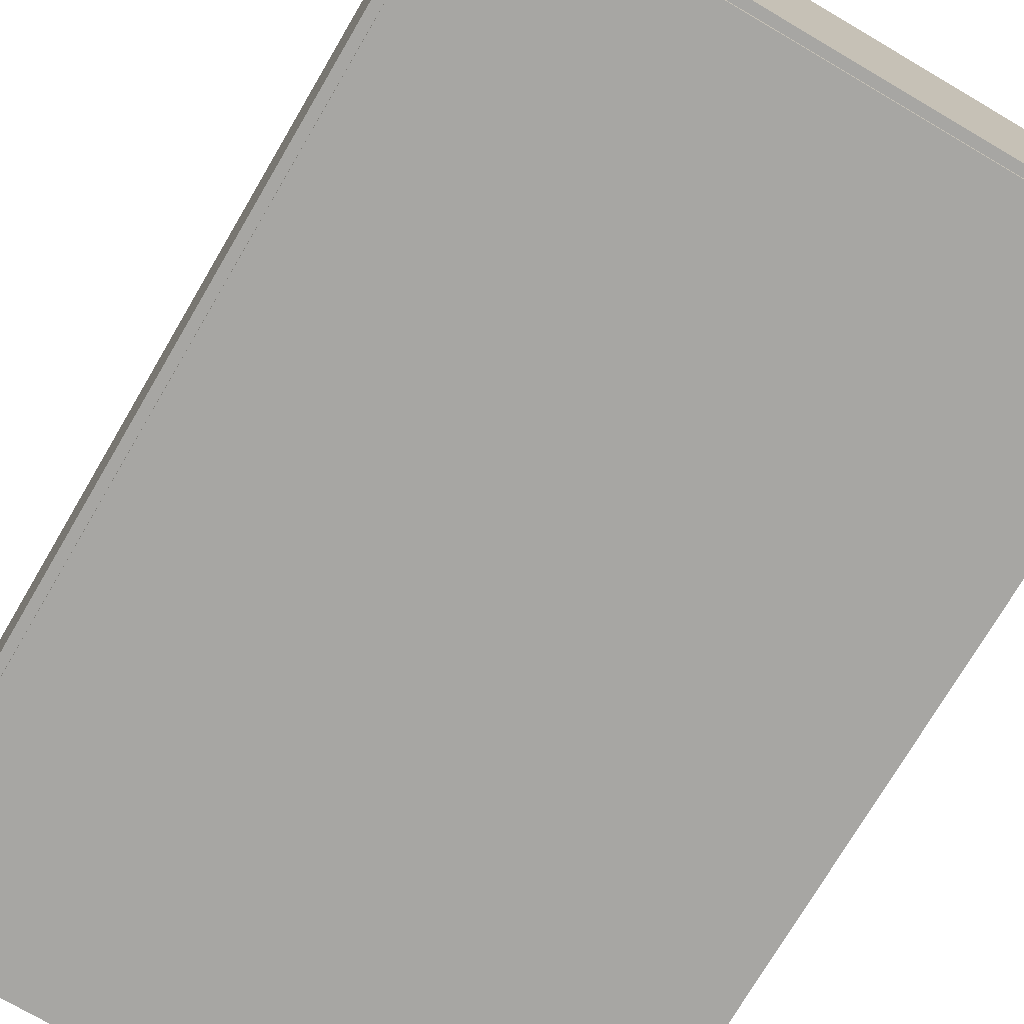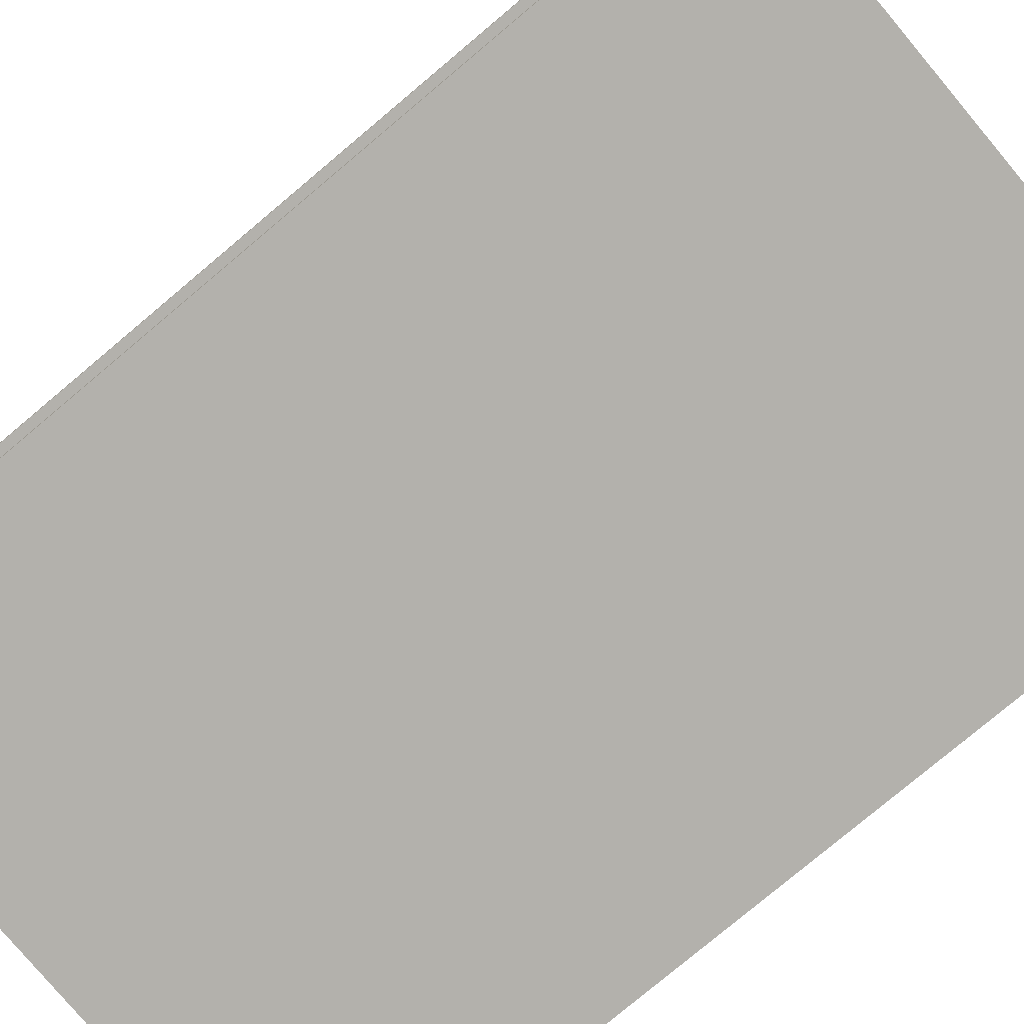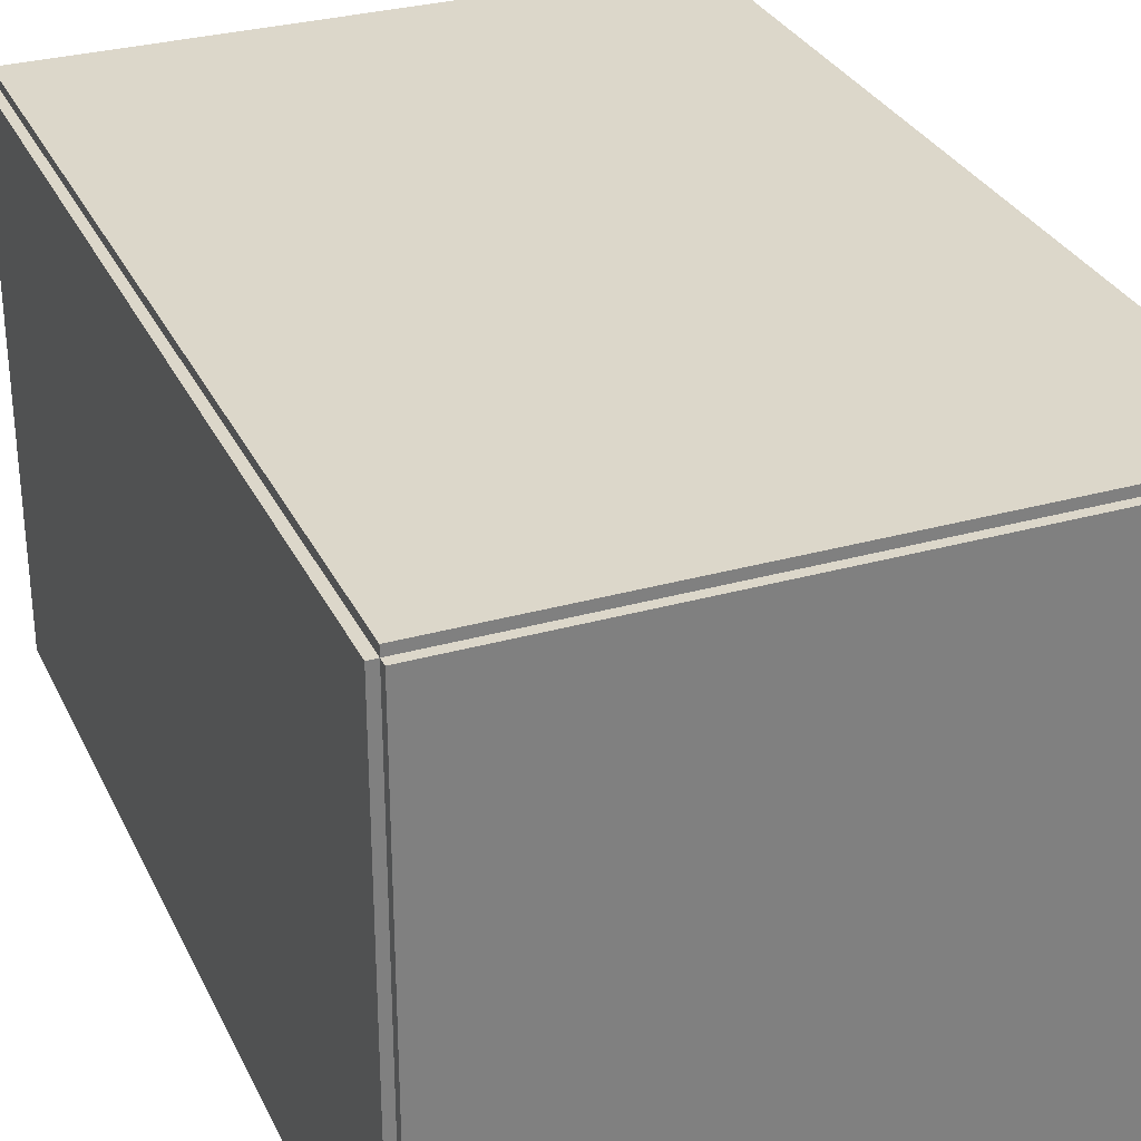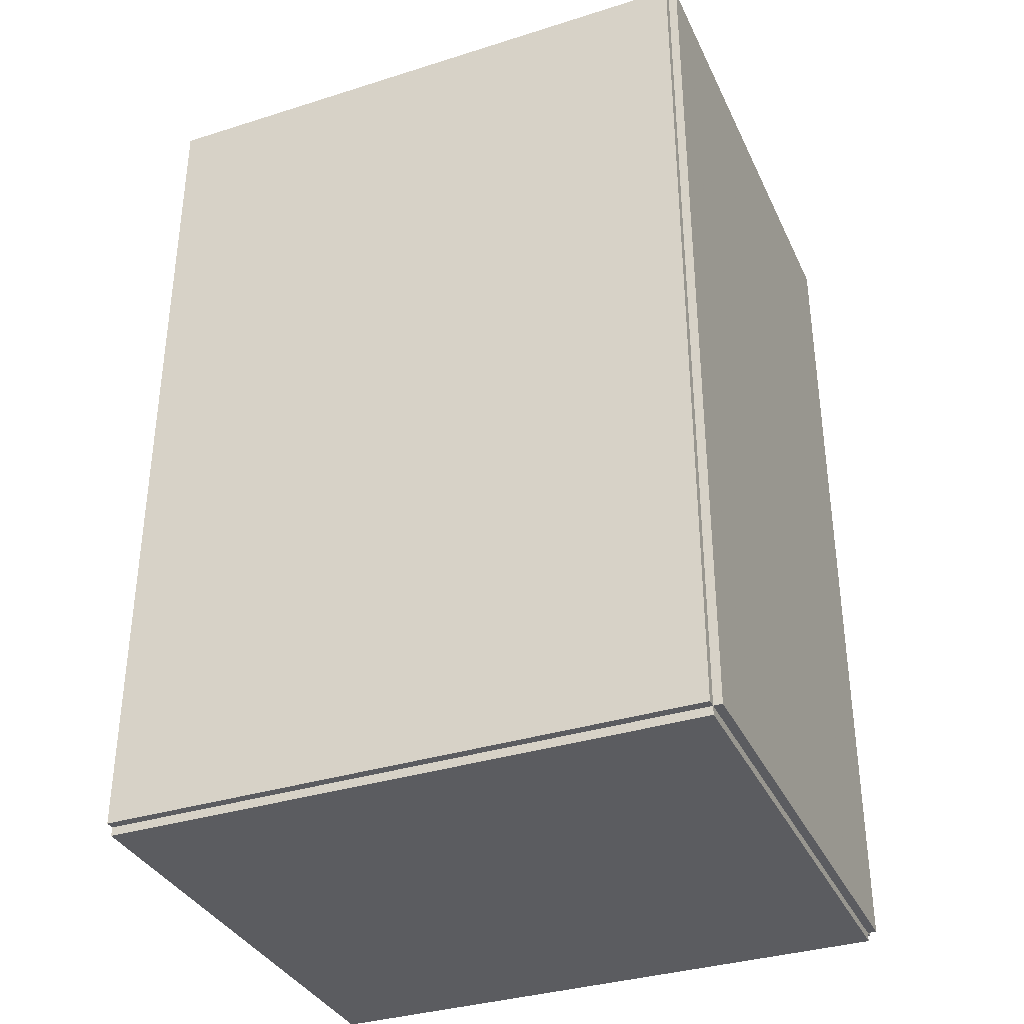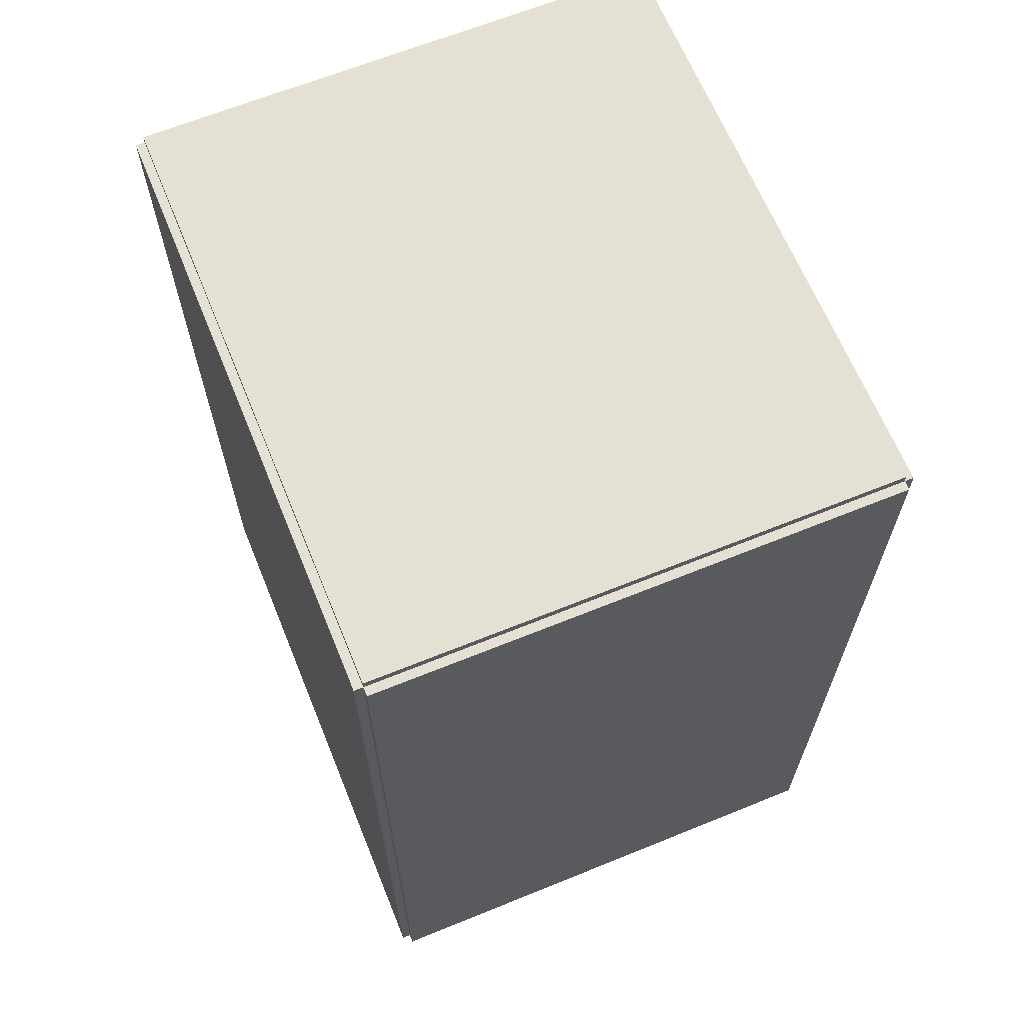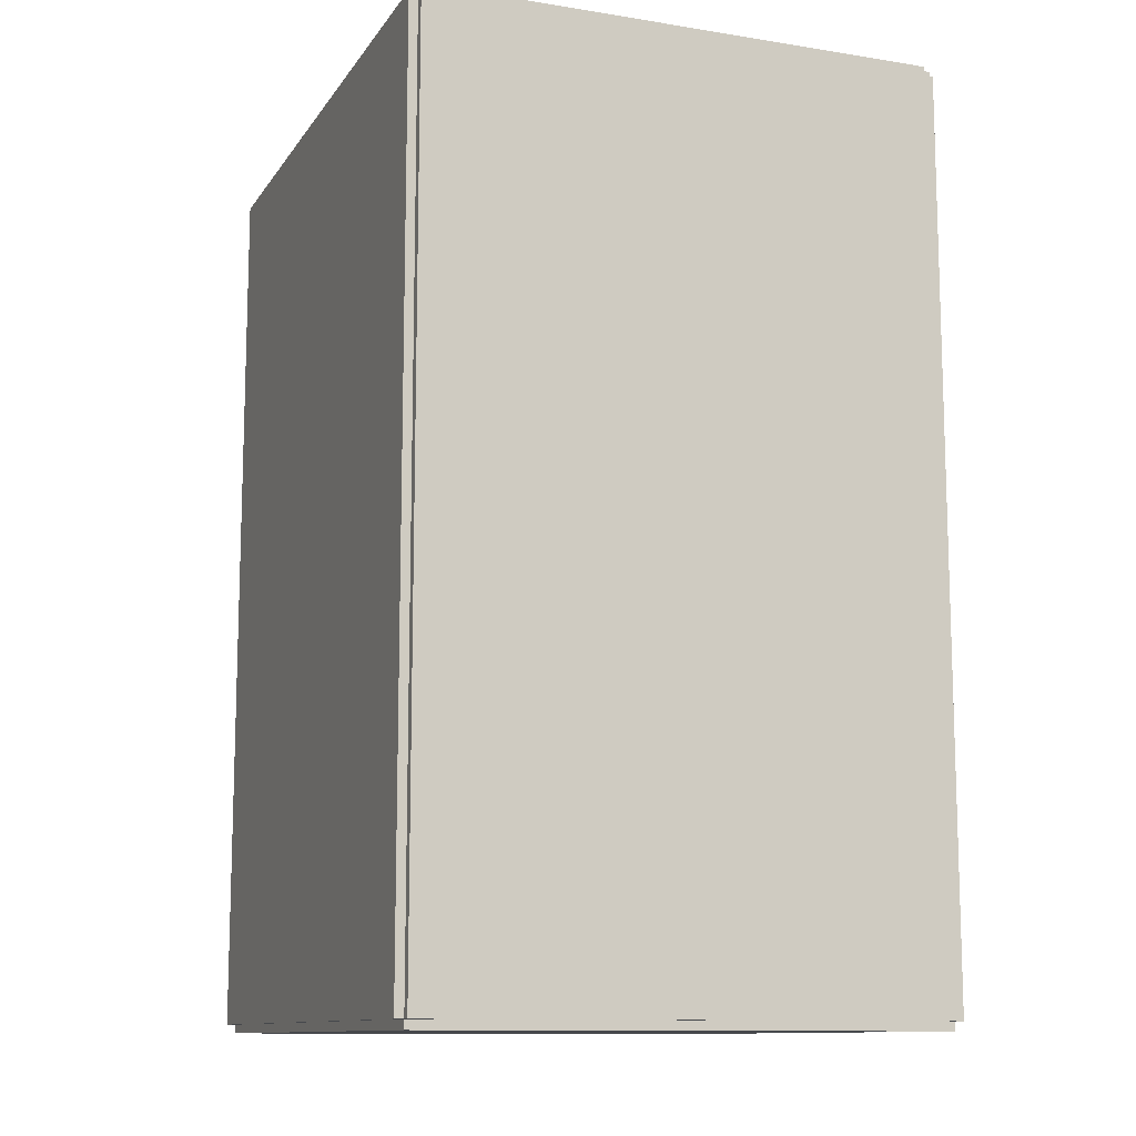
<metadata>
{"format":"obj","ext":"obj","renderer":"f3d","projection":"perspective","resolution":1024,"background":"white","views":[{"elev":-74.1,"azim":-30.4,"up":"+Z"},{"elev":-79.0,"azim":130.0,"up":"+Z"},{"elev":30.6,"azim":-22.1,"up":"+Z"},{"elev":-35.1,"azim":-157.3,"up":"+Y"},{"elev":65.4,"azim":-112.2,"up":"+Y"},{"elev":-11.5,"azim":-111.1,"up":"+Y"}]}
</metadata>
<code>
v -0.1092 -0.1642 -0.003212
v -0.1092 -0.1642 0.003212
v -0.1092 0.1642 -0.003212
v -0.1092 0.1642 0.003212
v 0.1092 -0.1642 -0.003212
v 0.1092 -0.1642 0.003212
v 0.1092 0.1642 -0.003212
v 0.1092 0.1642 0.003212
v -0.106 -0.1642 0
v -0.1124 -0.1642 0
v -0.106 0.1642 0
v -0.1124 0.1642 0
v -0.106 -0.1642 0.1875
v -0.1124 -0.1642 0.1875
v -0.106 0.1642 0.1875
v -0.1124 0.1642 0.1875
v -0.1092 0.161 0.1875
v -0.1092 0.1674 0.1875
v -0.1092 0.161 0
v -0.1092 0.1674 0
v 0.1092 0.161 0.1875
v 0.1092 0.1674 0.1875
v 0.1092 0.161 0
v 0.1092 0.1674 0
v -0.1092 -0.161 0
v -0.1092 -0.1674 0
v -0.1092 -0.161 0.1875
v -0.1092 -0.1674 0.1875
v 0.1092 -0.161 0
v 0.1092 -0.1674 0
v 0.1092 -0.161 0.1875
v 0.1092 -0.1674 0.1875
v -0.1092 -0.1642 0.1843
v -0.1092 -0.1642 0.1907
v -0.1092 0.1642 0.1843
v -0.1092 0.1642 0.1907
v 0.1092 -0.1642 0.1843
v 0.1092 -0.1642 0.1907
v 0.1092 0.1642 0.1843
v 0.1092 0.1642 0.1907
v -0.01819 0.05594 0.006424
v 0.002814 0.05594 0.006424
v 0.002814 0.05594 0.0818
v -0.01819 0.05594 0.0818
v 0.00241 0.06004 0.006424
v 0.00241 0.06004 0.0818
v 0.001215 0.06398 0.006424
v 0.001215 0.06398 0.0818
v -0.0007256 0.06761 0.006424
v -0.0007256 0.06761 0.0818
v -0.003338 0.07079 0.006424
v -0.003338 0.07079 0.0818
v -0.00652 0.0734 0.006424
v -0.00652 0.0734 0.0818
v -0.01015 0.07535 0.006424
v -0.01015 0.07535 0.0818
v -0.01409 0.07654 0.006424
v -0.01409 0.07654 0.0818
v -0.01819 0.07694 0.006424
v -0.01819 0.07694 0.0818
v -0.02229 0.07654 0.006424
v -0.02229 0.07654 0.0818
v -0.02623 0.07535 0.006424
v -0.02623 0.07535 0.0818
v -0.02986 0.0734 0.006424
v -0.02986 0.0734 0.0818
v -0.03304 0.07079 0.006424
v -0.03304 0.07079 0.0818
v -0.03565 0.06761 0.006424
v -0.03565 0.06761 0.0818
v -0.03759 0.06398 0.006424
v -0.03759 0.06398 0.0818
v -0.03879 0.06004 0.006424
v -0.03879 0.06004 0.0818
v -0.03919 0.05594 0.006424
v -0.03919 0.05594 0.0818
v -0.03879 0.05184 0.006424
v -0.03879 0.05184 0.0818
v -0.03759 0.0479 0.006424
v -0.03759 0.0479 0.0818
v -0.03565 0.04427 0.006424
v -0.03565 0.04427 0.0818
v -0.03304 0.04109 0.006424
v -0.03304 0.04109 0.0818
v -0.02986 0.03848 0.006424
v -0.02986 0.03848 0.0818
v -0.02623 0.03654 0.006424
v -0.02623 0.03654 0.0818
v -0.02229 0.03534 0.006424
v -0.02229 0.03534 0.0818
v -0.01819 0.03494 0.006424
v -0.01819 0.03494 0.0818
v -0.01409 0.03534 0.006424
v -0.01409 0.03534 0.0818
v -0.01015 0.03654 0.006424
v -0.01015 0.03654 0.0818
v -0.00652 0.03848 0.006424
v -0.00652 0.03848 0.0818
v -0.003338 0.04109 0.006424
v -0.003338 0.04109 0.0818
v -0.0007256 0.04427 0.006424
v -0.0007256 0.04427 0.0818
v 0.001215 0.0479 0.006424
v 0.001215 0.0479 0.0818
v 0.00241 0.05184 0.006424
v 0.00241 0.05184 0.0818
v -0.01819 0.05594 0.0818
v 0.002814 0.05594 0.0818
v 0.002814 0.05594 0.1572
v -0.01819 0.05594 0.1572
v 0.00241 0.06004 0.0818
v 0.00241 0.06004 0.1572
v 0.001215 0.06398 0.0818
v 0.001215 0.06398 0.1572
v -0.0007256 0.06761 0.0818
v -0.0007256 0.06761 0.1572
v -0.003338 0.07079 0.0818
v -0.003338 0.07079 0.1572
v -0.00652 0.0734 0.0818
v -0.00652 0.0734 0.1572
v -0.01015 0.07535 0.0818
v -0.01015 0.07535 0.1572
v -0.01409 0.07654 0.0818
v -0.01409 0.07654 0.1572
v -0.01819 0.07694 0.0818
v -0.01819 0.07694 0.1572
v -0.02229 0.07654 0.0818
v -0.02229 0.07654 0.1572
v -0.02623 0.07535 0.0818
v -0.02623 0.07535 0.1572
v -0.02986 0.0734 0.0818
v -0.02986 0.0734 0.1572
v -0.03304 0.07079 0.0818
v -0.03304 0.07079 0.1572
v -0.03565 0.06761 0.0818
v -0.03565 0.06761 0.1572
v -0.03759 0.06398 0.0818
v -0.03759 0.06398 0.1572
v -0.03879 0.06004 0.0818
v -0.03879 0.06004 0.1572
v -0.03919 0.05594 0.0818
v -0.03919 0.05594 0.1572
v -0.03879 0.05184 0.0818
v -0.03879 0.05184 0.1572
v -0.03759 0.0479 0.0818
v -0.03759 0.0479 0.1572
v -0.03565 0.04427 0.0818
v -0.03565 0.04427 0.1572
v -0.03304 0.04109 0.0818
v -0.03304 0.04109 0.1572
v -0.02986 0.03848 0.0818
v -0.02986 0.03848 0.1572
v -0.02623 0.03654 0.0818
v -0.02623 0.03654 0.1572
v -0.02229 0.03534 0.0818
v -0.02229 0.03534 0.1572
v -0.01819 0.03494 0.0818
v -0.01819 0.03494 0.1572
v -0.01409 0.03534 0.0818
v -0.01409 0.03534 0.1572
v -0.01015 0.03654 0.0818
v -0.01015 0.03654 0.1572
v -0.00652 0.03848 0.0818
v -0.00652 0.03848 0.1572
v -0.003338 0.04109 0.0818
v -0.003338 0.04109 0.1572
v -0.0007256 0.04427 0.0818
v -0.0007256 0.04427 0.1572
v 0.001215 0.0479 0.0818
v 0.001215 0.0479 0.1572
v 0.00241 0.05184 0.0818
v 0.00241 0.05184 0.1572
f 2 4 1
f 5 2 1
f 1 4 3
f 3 5 1
f 2 8 4
f 6 2 5
f 6 8 2
f 4 8 3
f 7 5 3
f 3 8 7
f 7 6 5
f 8 6 7
f 10 12 9
f 13 10 9
f 9 12 11
f 11 13 9
f 10 16 12
f 14 10 13
f 14 16 10
f 12 16 11
f 15 13 11
f 11 16 15
f 15 14 13
f 16 14 15
f 18 20 17
f 21 18 17
f 17 20 19
f 19 21 17
f 18 24 20
f 22 18 21
f 22 24 18
f 20 24 19
f 23 21 19
f 19 24 23
f 23 22 21
f 24 22 23
f 26 28 25
f 29 26 25
f 25 28 27
f 27 29 25
f 26 32 28
f 30 26 29
f 30 32 26
f 28 32 27
f 31 29 27
f 27 32 31
f 31 30 29
f 32 30 31
f 34 36 33
f 37 34 33
f 33 36 35
f 35 37 33
f 34 40 36
f 38 34 37
f 38 40 34
f 36 40 35
f 39 37 35
f 35 40 39
f 39 38 37
f 40 38 39
f 42 41 45
f 42 45 43
f 43 45 46
f 43 46 44
f 45 41 47
f 45 47 46
f 46 47 48
f 46 48 44
f 47 41 49
f 47 49 48
f 48 49 50
f 48 50 44
f 49 41 51
f 49 51 50
f 50 51 52
f 50 52 44
f 51 41 53
f 51 53 52
f 52 53 54
f 52 54 44
f 53 41 55
f 53 55 54
f 54 55 56
f 54 56 44
f 55 41 57
f 55 57 56
f 56 57 58
f 56 58 44
f 57 41 59
f 57 59 58
f 58 59 60
f 58 60 44
f 59 41 61
f 59 61 60
f 60 61 62
f 60 62 44
f 61 41 63
f 61 63 62
f 62 63 64
f 62 64 44
f 63 41 65
f 63 65 64
f 64 65 66
f 64 66 44
f 65 41 67
f 65 67 66
f 66 67 68
f 66 68 44
f 67 41 69
f 67 69 68
f 68 69 70
f 68 70 44
f 69 41 71
f 69 71 70
f 70 71 72
f 70 72 44
f 71 41 73
f 71 73 72
f 72 73 74
f 72 74 44
f 73 41 75
f 73 75 74
f 74 75 76
f 74 76 44
f 75 41 77
f 75 77 76
f 76 77 78
f 76 78 44
f 77 41 79
f 77 79 78
f 78 79 80
f 78 80 44
f 79 41 81
f 79 81 80
f 80 81 82
f 80 82 44
f 81 41 83
f 81 83 82
f 82 83 84
f 82 84 44
f 83 41 85
f 83 85 84
f 84 85 86
f 84 86 44
f 85 41 87
f 85 87 86
f 86 87 88
f 86 88 44
f 87 41 89
f 87 89 88
f 88 89 90
f 88 90 44
f 89 41 91
f 89 91 90
f 90 91 92
f 90 92 44
f 91 41 93
f 91 93 92
f 92 93 94
f 92 94 44
f 93 41 95
f 93 95 94
f 94 95 96
f 94 96 44
f 95 41 97
f 95 97 96
f 96 97 98
f 96 98 44
f 97 41 99
f 97 99 98
f 98 99 100
f 98 100 44
f 99 41 101
f 99 101 100
f 100 101 102
f 100 102 44
f 101 41 103
f 101 103 102
f 102 103 104
f 102 104 44
f 103 41 105
f 103 105 104
f 104 105 106
f 104 106 44
f 105 41 42
f 105 42 106
f 106 42 43
f 106 43 44
f 108 107 111
f 108 111 109
f 109 111 112
f 109 112 110
f 111 107 113
f 111 113 112
f 112 113 114
f 112 114 110
f 113 107 115
f 113 115 114
f 114 115 116
f 114 116 110
f 115 107 117
f 115 117 116
f 116 117 118
f 116 118 110
f 117 107 119
f 117 119 118
f 118 119 120
f 118 120 110
f 119 107 121
f 119 121 120
f 120 121 122
f 120 122 110
f 121 107 123
f 121 123 122
f 122 123 124
f 122 124 110
f 123 107 125
f 123 125 124
f 124 125 126
f 124 126 110
f 125 107 127
f 125 127 126
f 126 127 128
f 126 128 110
f 127 107 129
f 127 129 128
f 128 129 130
f 128 130 110
f 129 107 131
f 129 131 130
f 130 131 132
f 130 132 110
f 131 107 133
f 131 133 132
f 132 133 134
f 132 134 110
f 133 107 135
f 133 135 134
f 134 135 136
f 134 136 110
f 135 107 137
f 135 137 136
f 136 137 138
f 136 138 110
f 137 107 139
f 137 139 138
f 138 139 140
f 138 140 110
f 139 107 141
f 139 141 140
f 140 141 142
f 140 142 110
f 141 107 143
f 141 143 142
f 142 143 144
f 142 144 110
f 143 107 145
f 143 145 144
f 144 145 146
f 144 146 110
f 145 107 147
f 145 147 146
f 146 147 148
f 146 148 110
f 147 107 149
f 147 149 148
f 148 149 150
f 148 150 110
f 149 107 151
f 149 151 150
f 150 151 152
f 150 152 110
f 151 107 153
f 151 153 152
f 152 153 154
f 152 154 110
f 153 107 155
f 153 155 154
f 154 155 156
f 154 156 110
f 155 107 157
f 155 157 156
f 156 157 158
f 156 158 110
f 157 107 159
f 157 159 158
f 158 159 160
f 158 160 110
f 159 107 161
f 159 161 160
f 160 161 162
f 160 162 110
f 161 107 163
f 161 163 162
f 162 163 164
f 162 164 110
f 163 107 165
f 163 165 164
f 164 165 166
f 164 166 110
f 165 107 167
f 165 167 166
f 166 167 168
f 166 168 110
f 167 107 169
f 167 169 168
f 168 169 170
f 168 170 110
f 169 107 171
f 169 171 170
f 170 171 172
f 170 172 110
f 171 107 108
f 171 108 172
f 172 108 109
f 172 109 110

</code>
